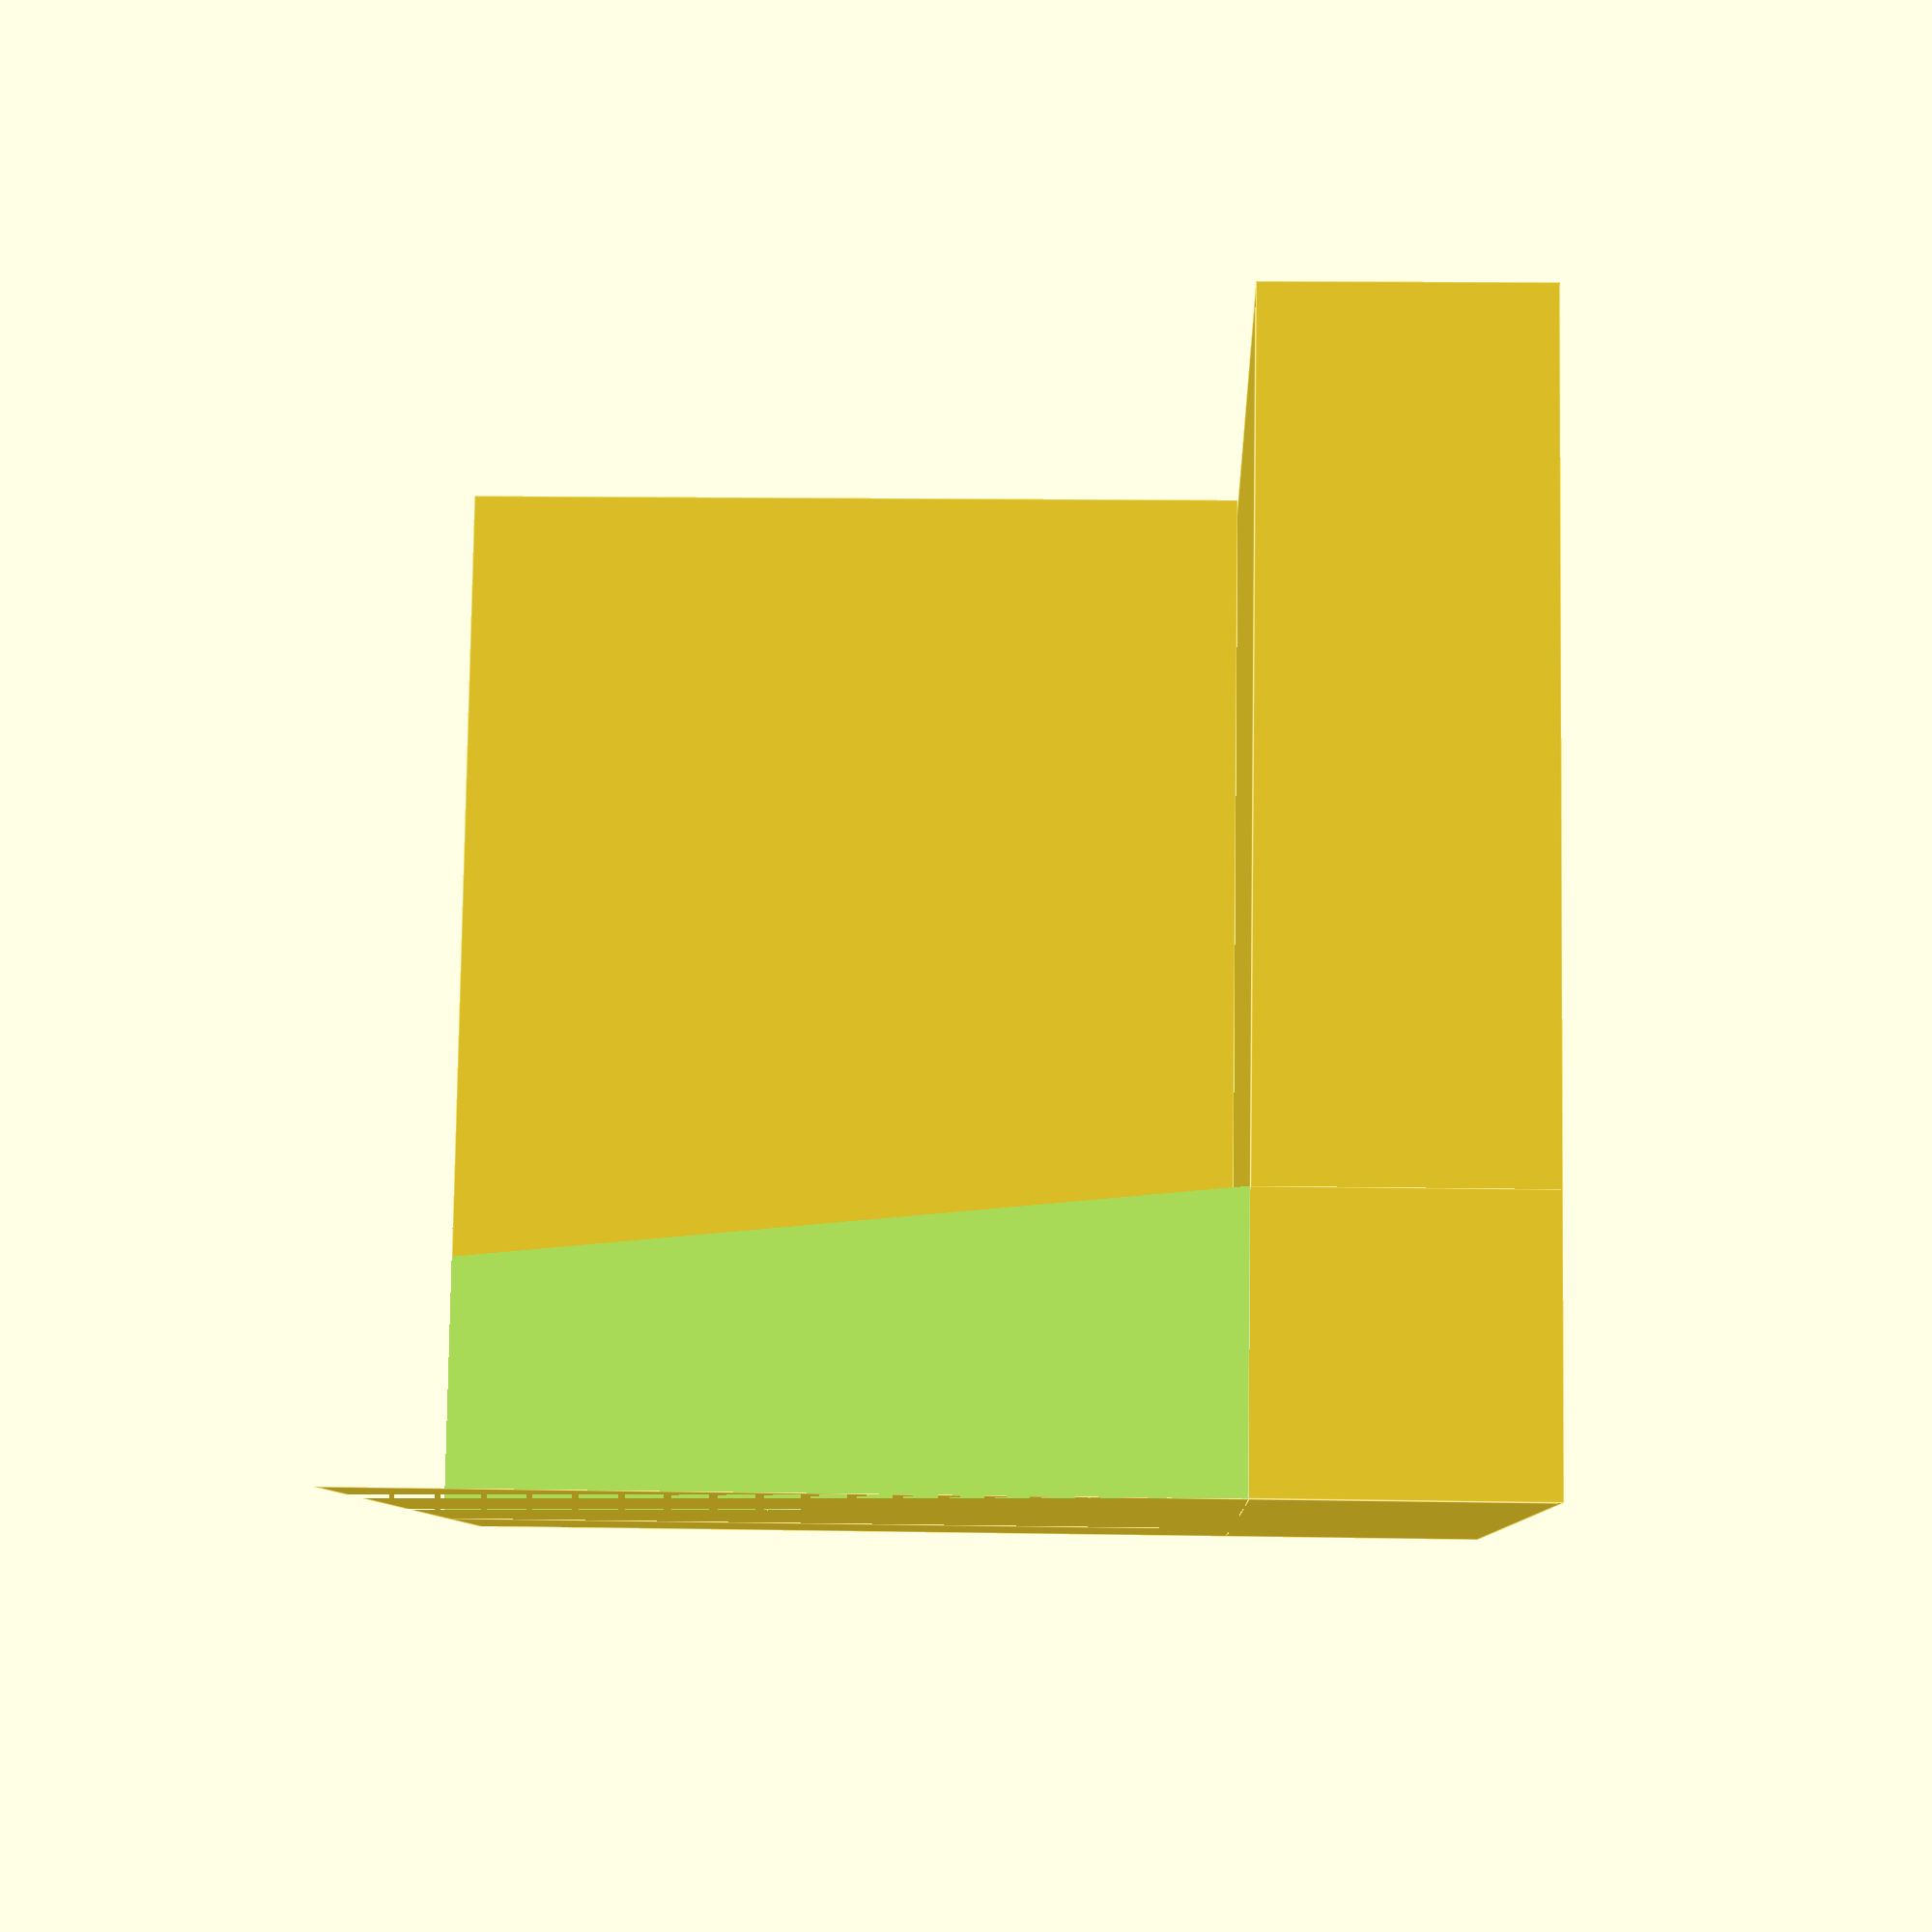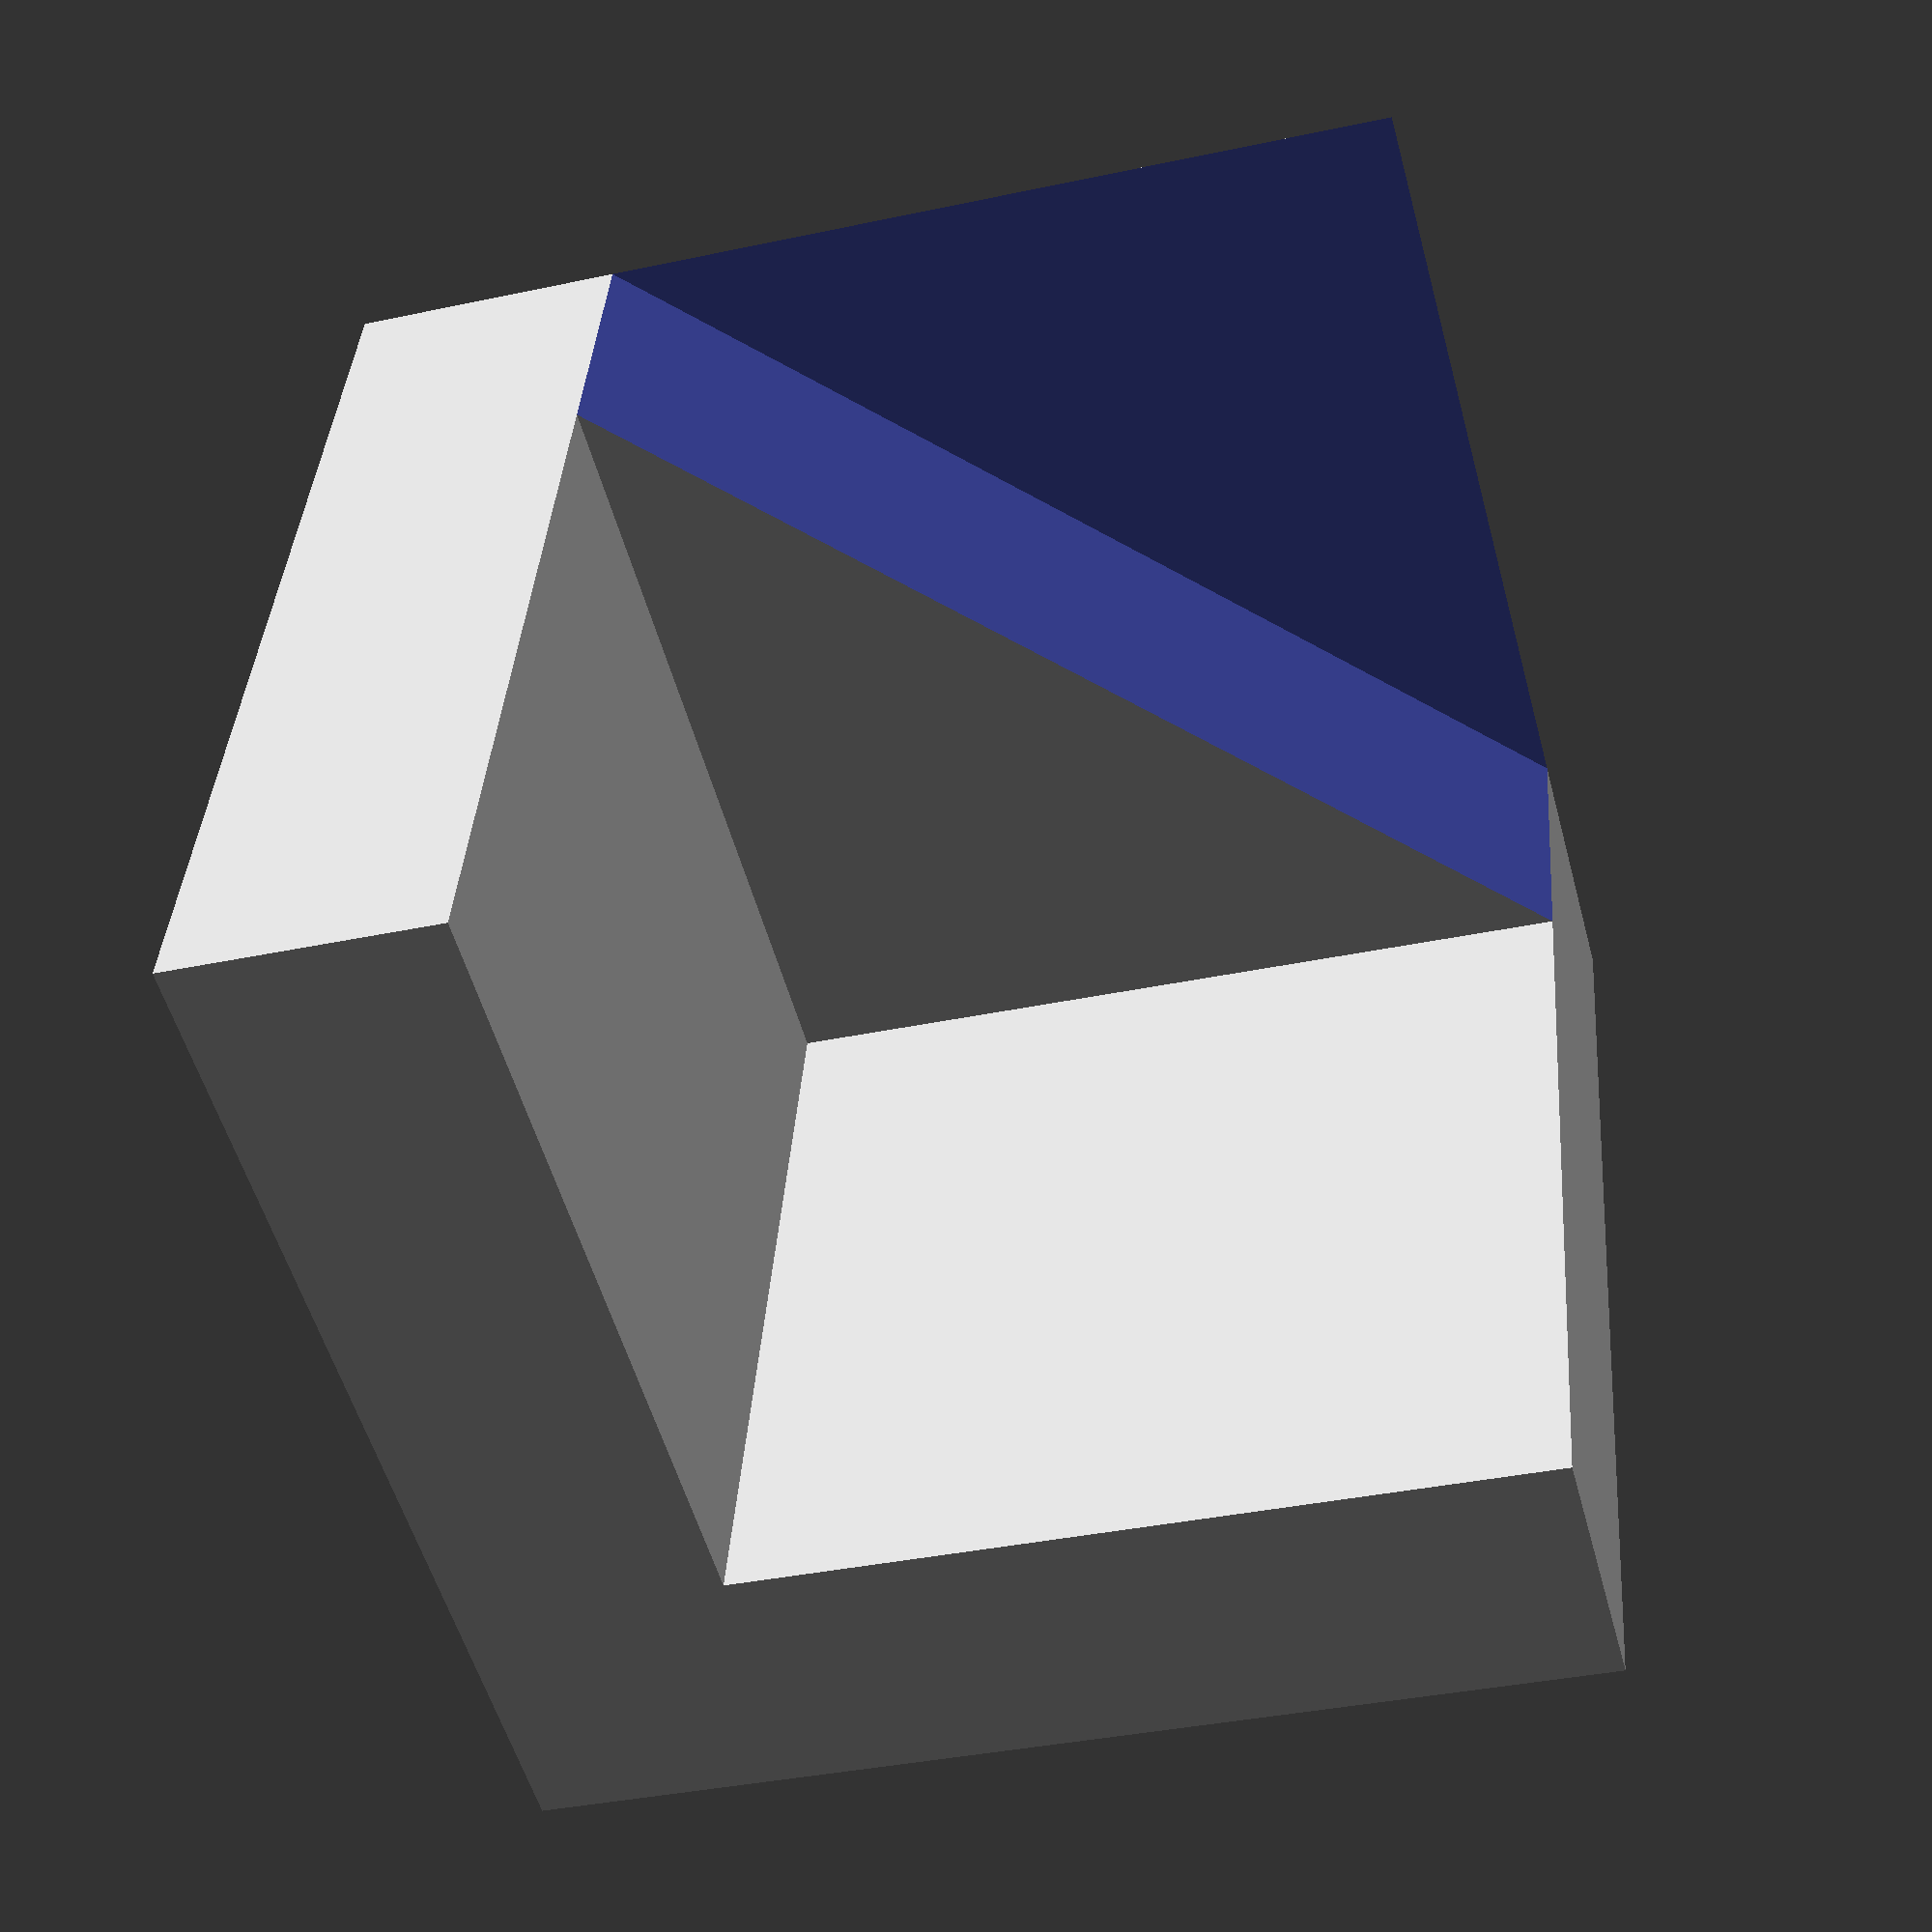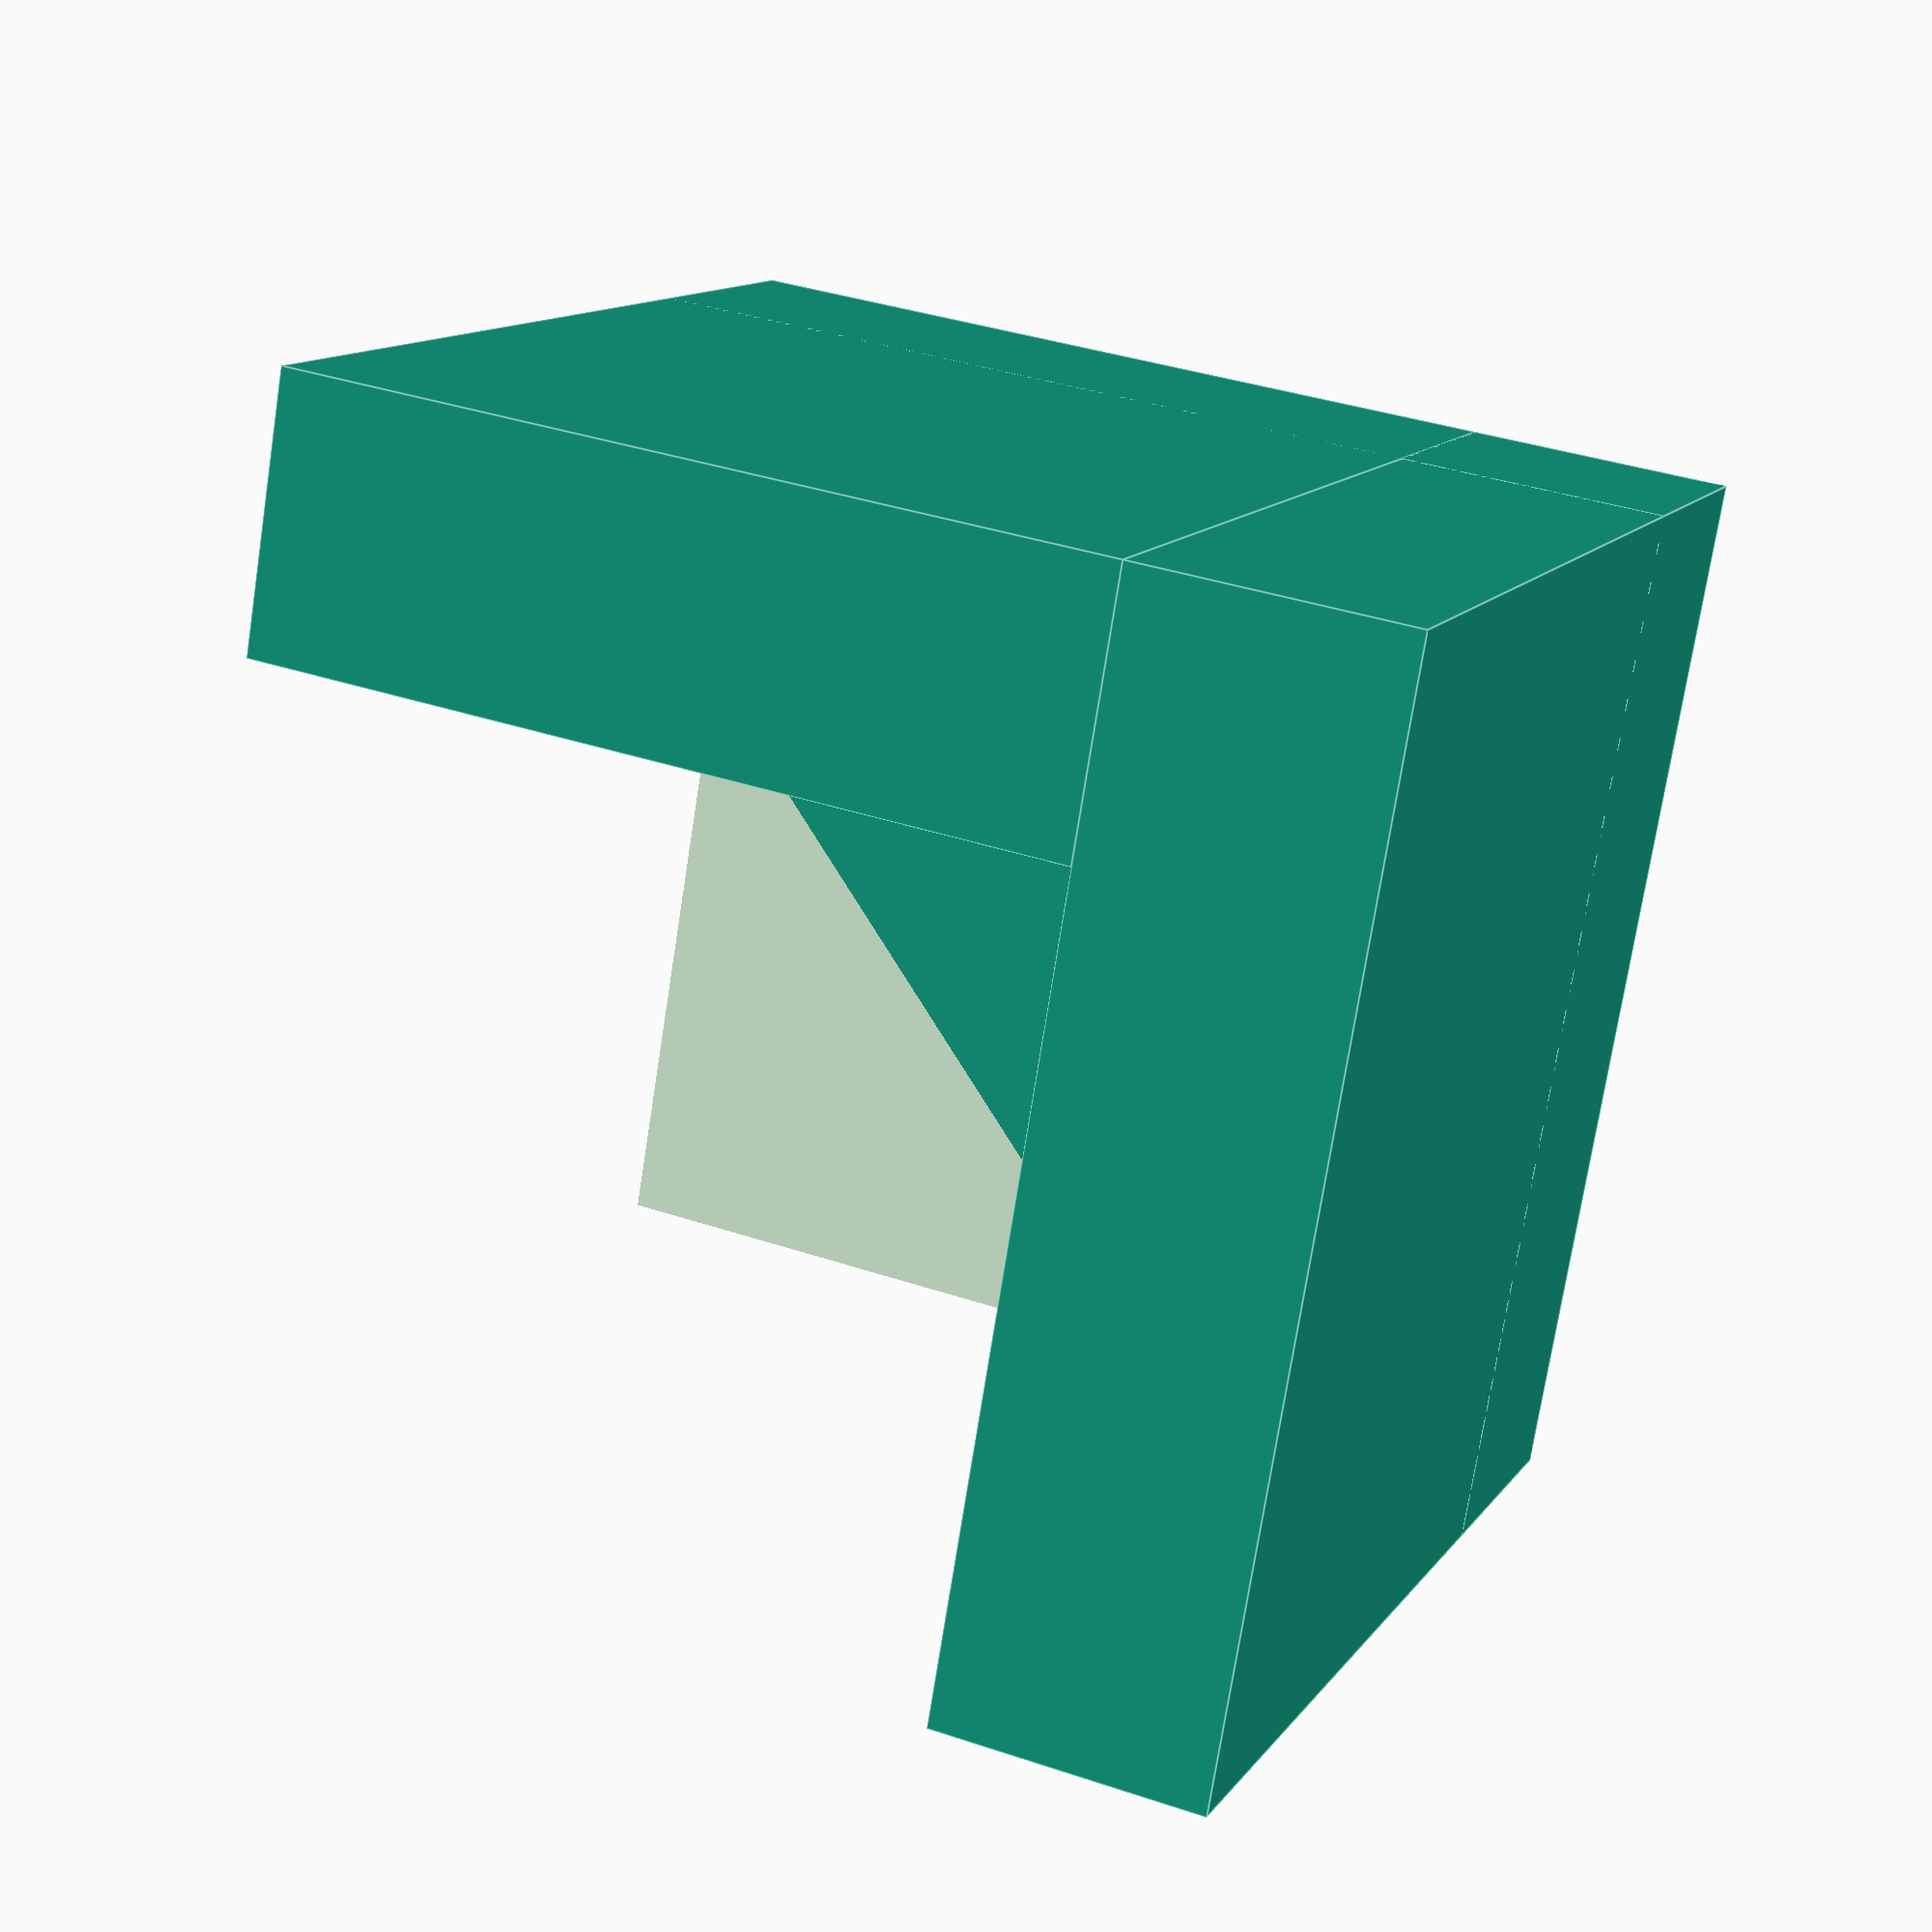
<openscad>
difference(){
union(){
// base
cube([40,40,10]);
// panel lateral
cube([10,40,40]);
// panel fondo
translate([0,30,10])
cube([40,10,30]);
}
translate([0,0,10])
rotate([45,0,0])
cube([12,43,30]);
}

</openscad>
<views>
elev=166.2 azim=67.8 roll=87.8 proj=p view=edges
elev=36.5 azim=105.6 roll=285.6 proj=p view=solid
elev=323.1 azim=337.3 roll=113.6 proj=p view=edges
</views>
